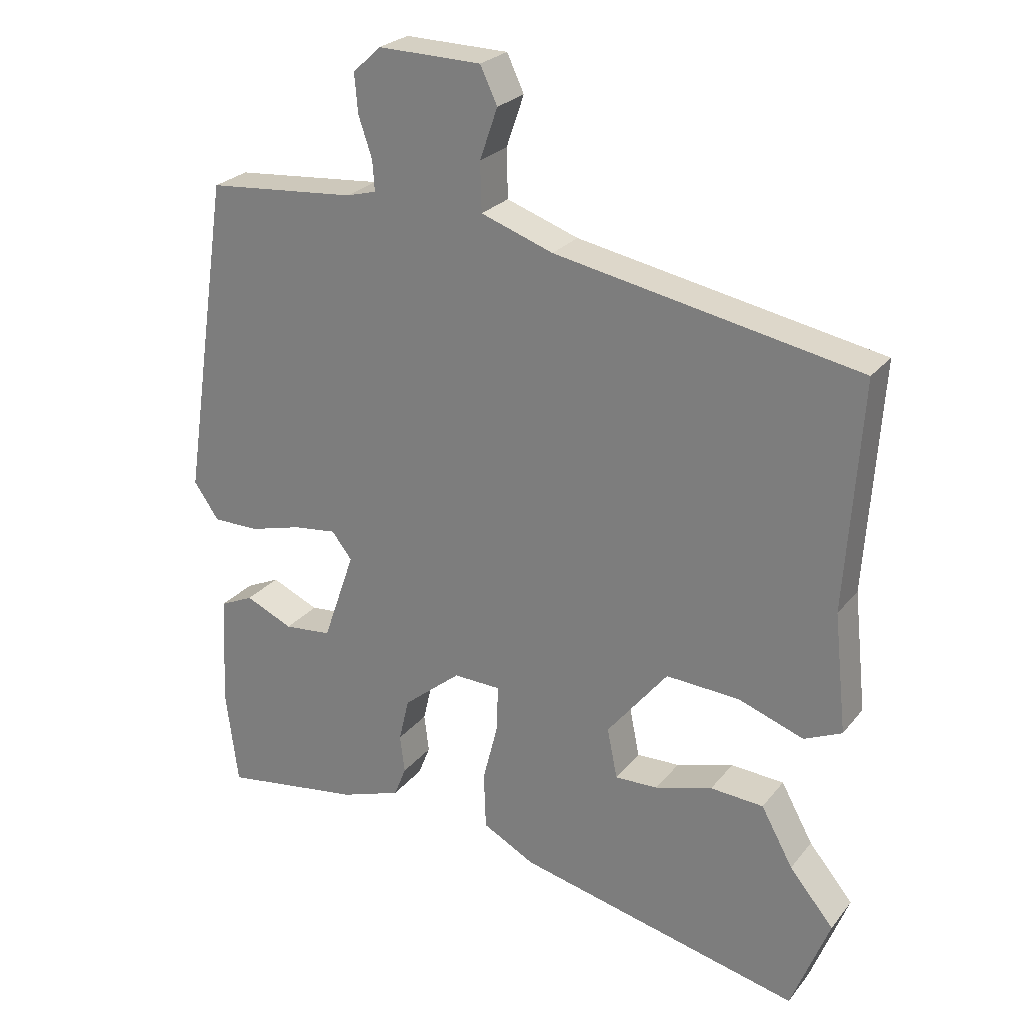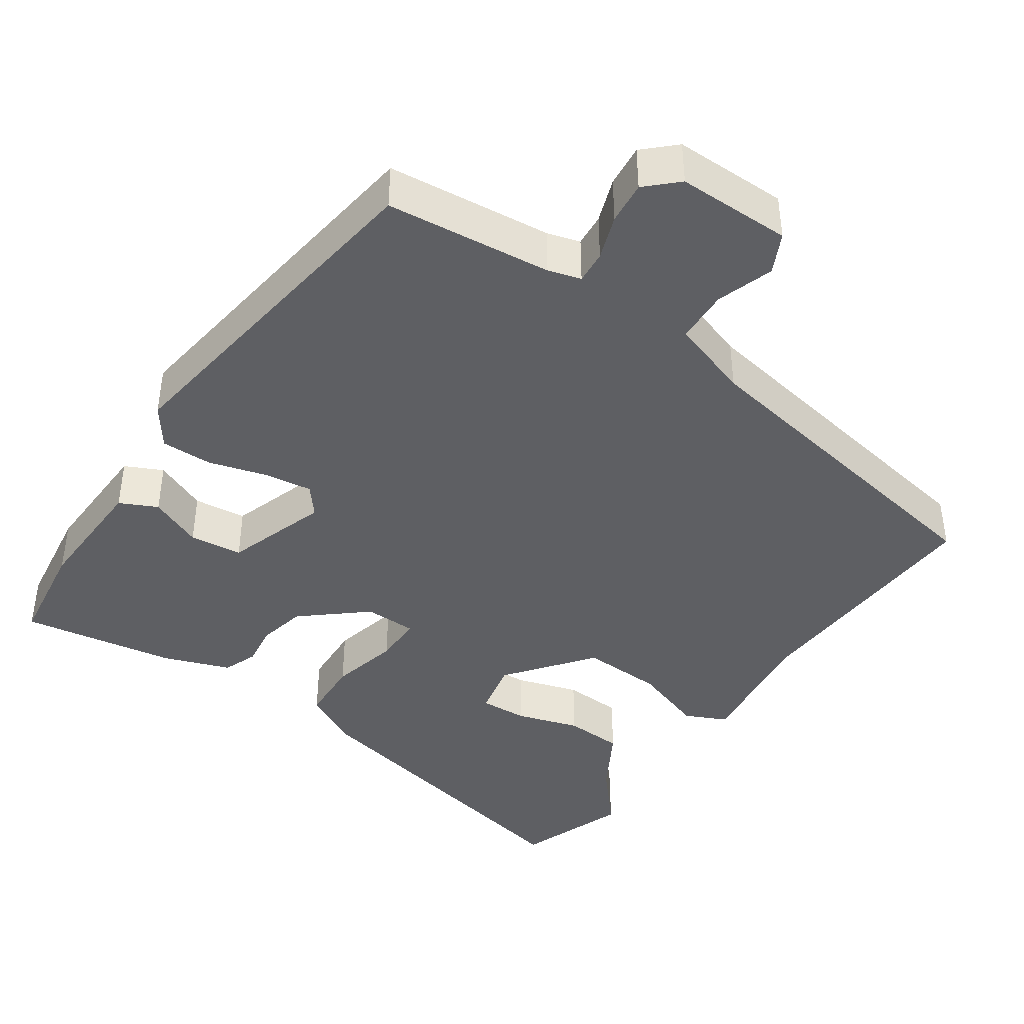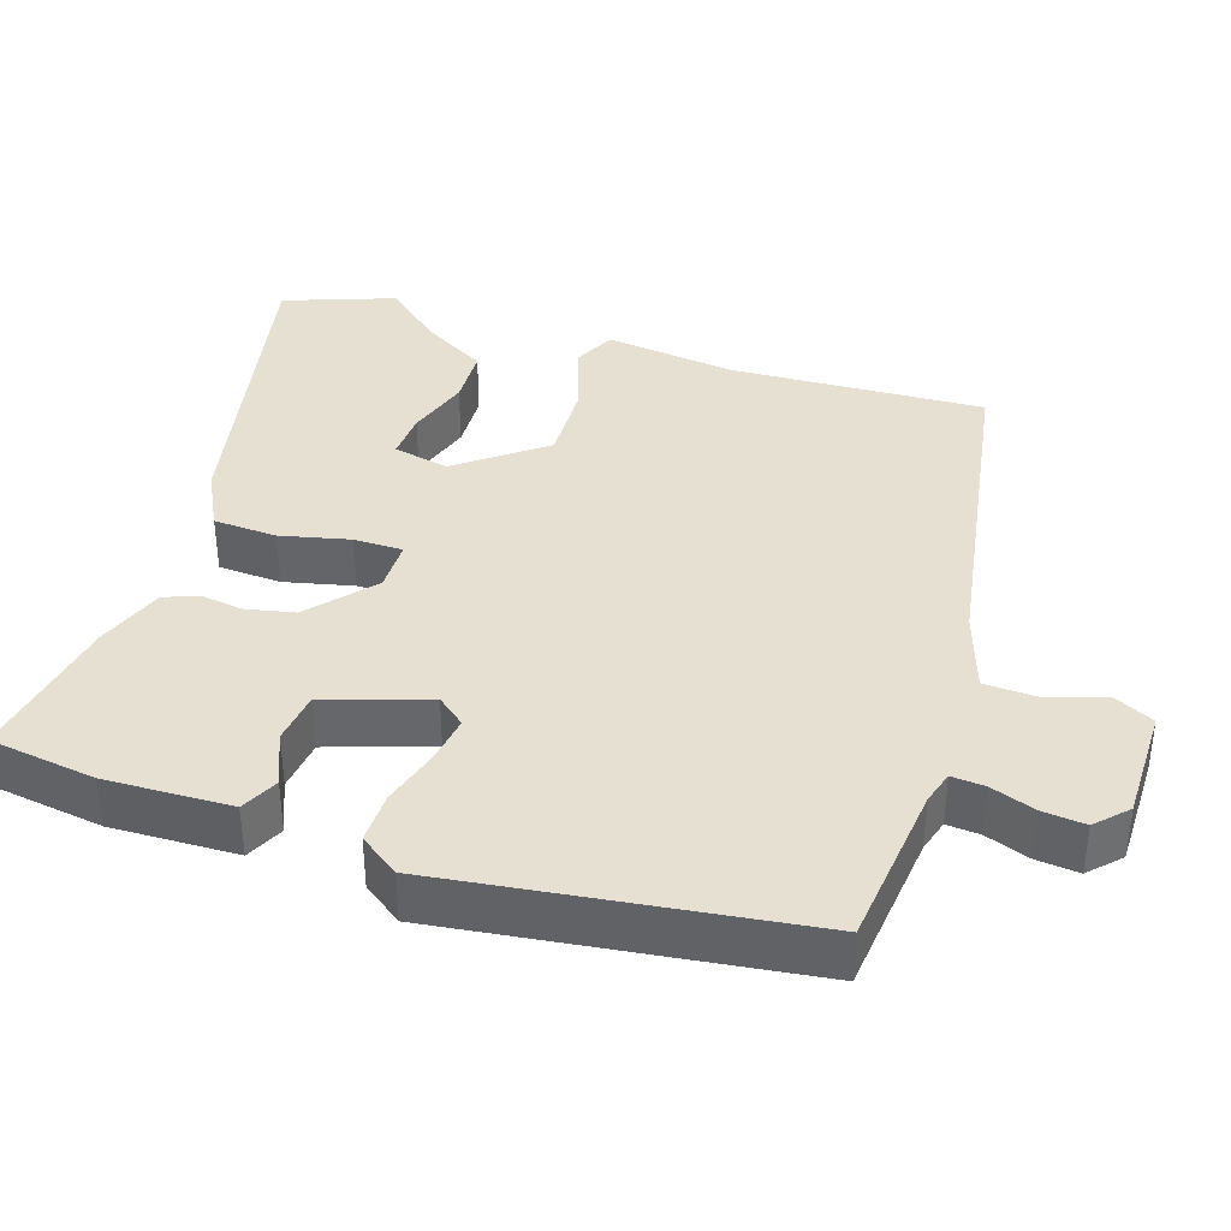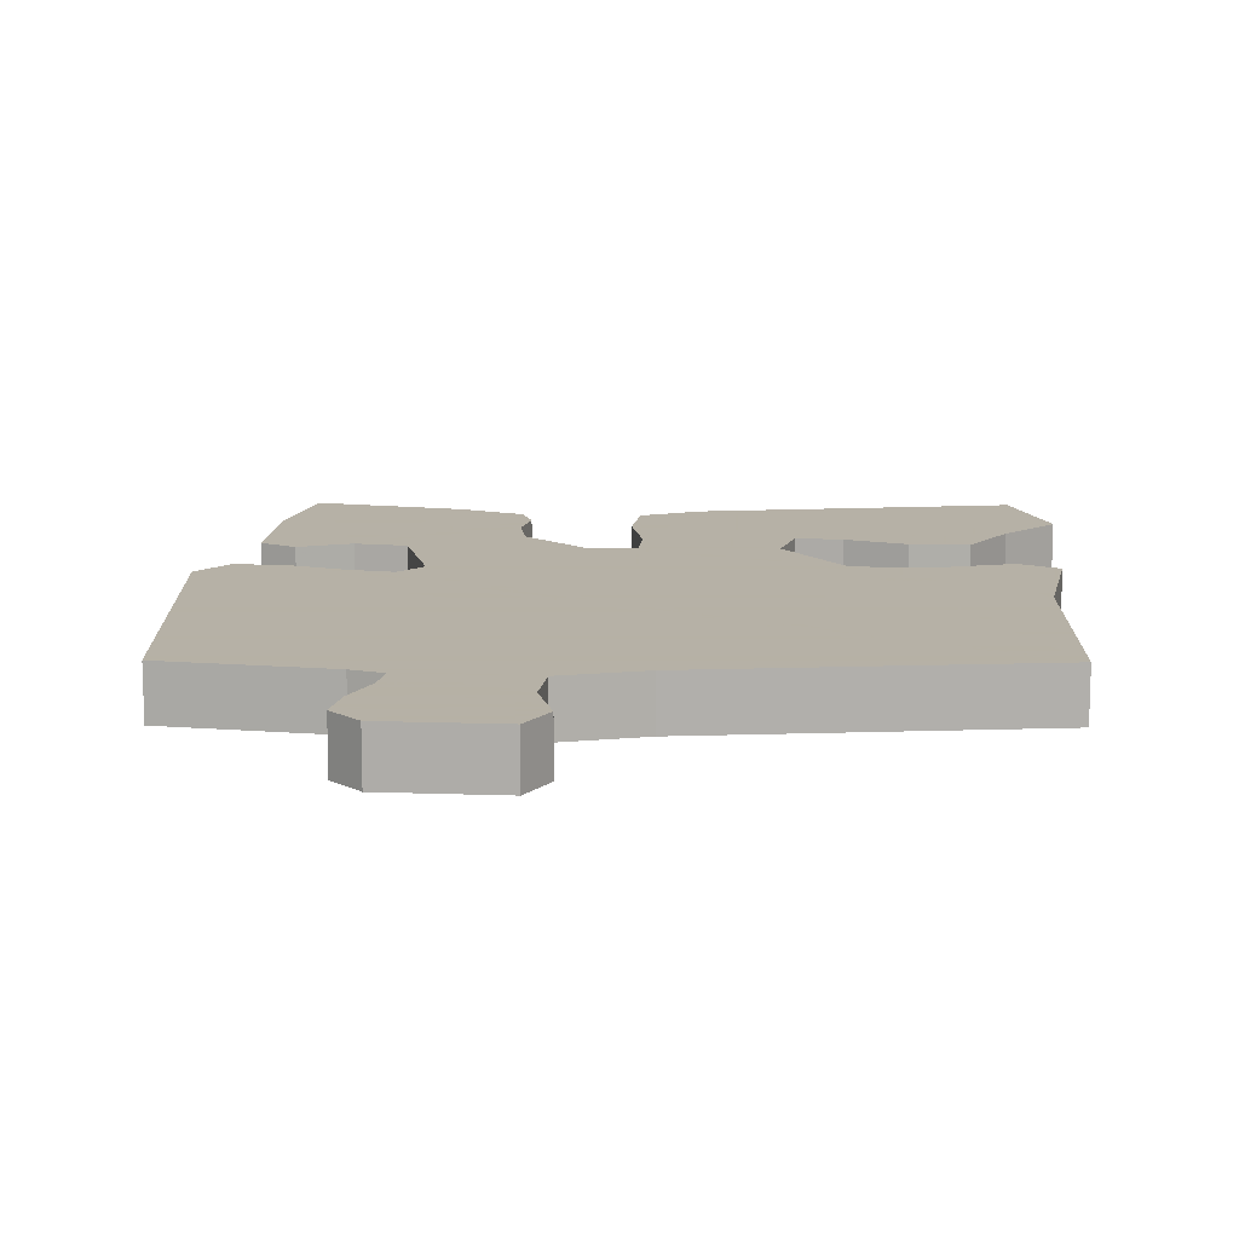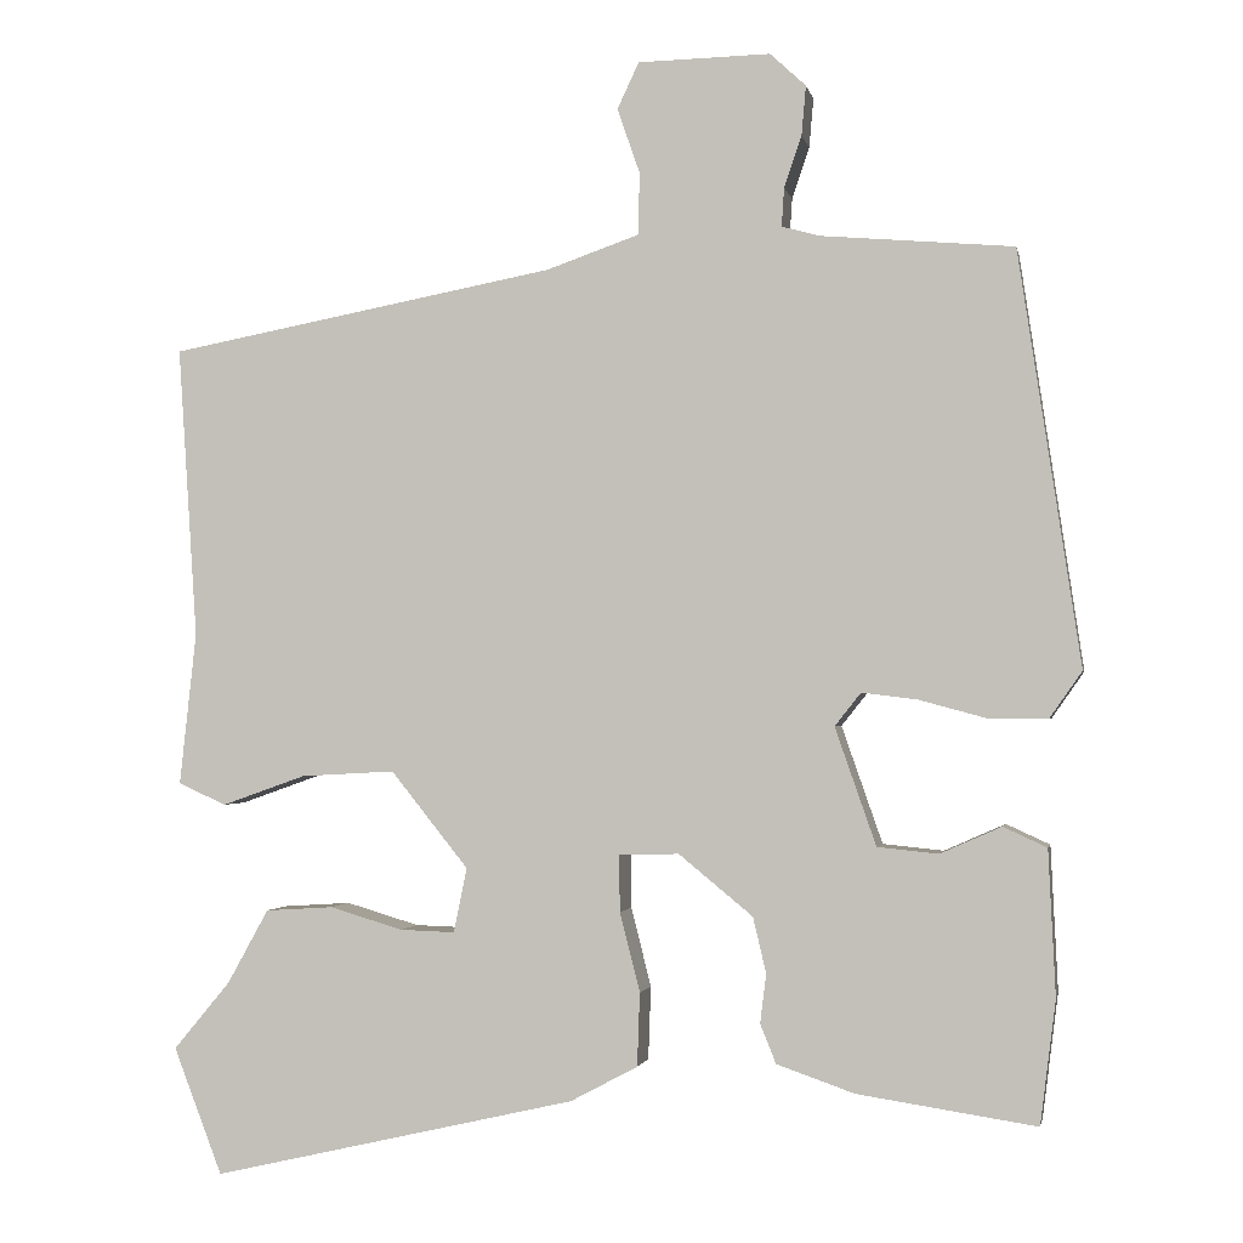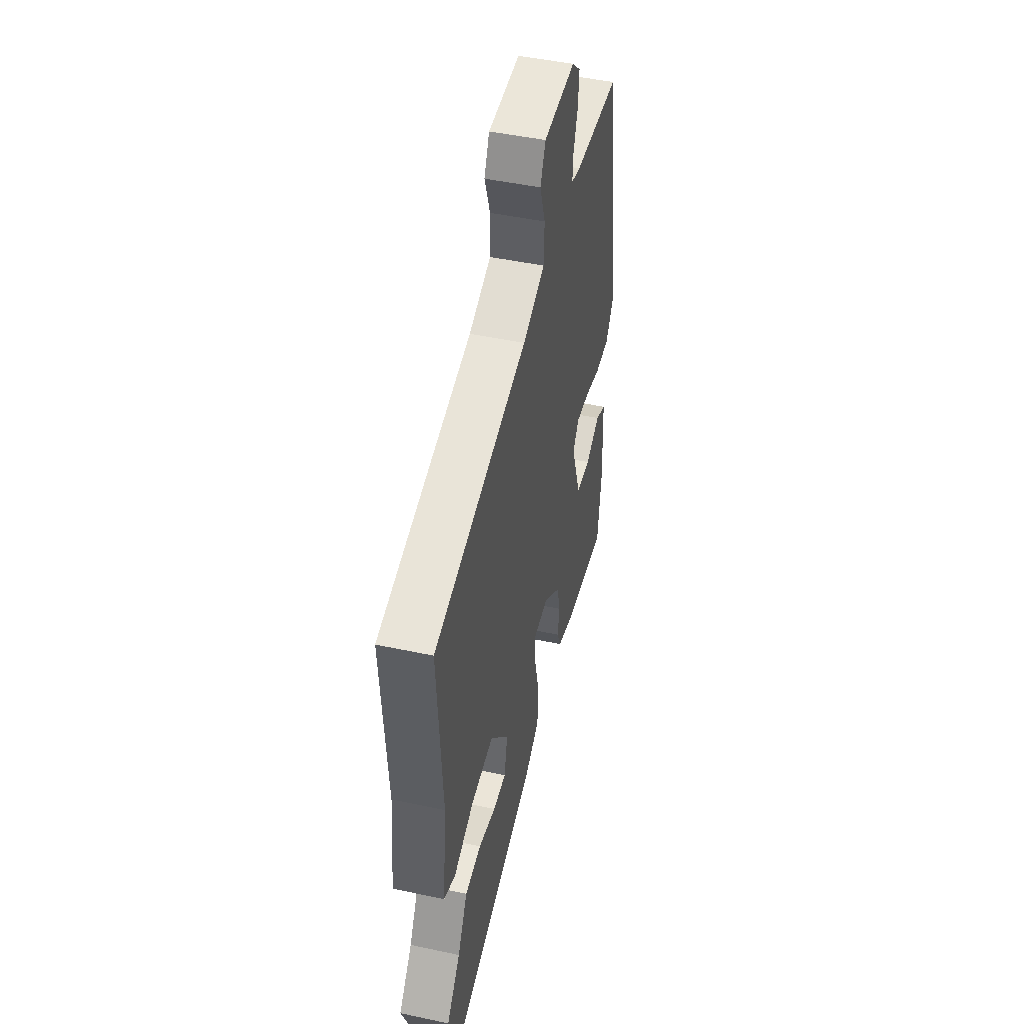
<metadata>
{"format":"obj","ext":"obj","renderer":"f3d","projection":"perspective","resolution":1024,"background":"white","views":[{"elev":25.3,"azim":29.4,"up":"+Z"},{"elev":-41.7,"azim":-33.6,"up":"+Y"},{"elev":37.8,"azim":-70.9,"up":"+Y"},{"elev":12.1,"azim":6.0,"up":"+Y"},{"elev":-1.7,"azim":-169.0,"up":"+Z"},{"elev":47.4,"azim":103.6,"up":"+Z"}]}
</metadata>
<code>
v 0.524 0.07 0.386
v 0.502 0.07 0.051
v 0.521 0.07 -0.124
v 0.466 0.07 -0.149
v 0.37 0.07 -0.115
v 0.262 0.07 -0.109
v 0.173 0.07 -0.22
v 0.188 0.07 -0.294
v 0.251 0.07 -0.292
v 0.335 0.07 -0.267
v 0.413 0.07 -0.272
v 0.46 0.07 -0.357
v 0.525 0.07 -0.435
v 0.469 0.07 -0.58
v 0.05 0.07 -0.484
v -0.027 0.07 -0.443
v -0.03 0.07 -0.359
v -0.007 0.07 -0.268
v -0.006 0.07 -0.203
v -0.075 0.07 -0.201
v -0.16 0.07 -0.271
v -0.175 0.07 -0.335
v -0.168 0.07 -0.391
v -0.186 0.07 -0.436
v -0.275 0.07 -0.467
v -0.48 0.07 -0.498
v -0.498 0.07 -0.356
v -0.49 0.07 -0.19
v -0.44 0.07 -0.167
v -0.37 0.07 -0.198
v -0.3 0.07 -0.191
v -0.253 0.07 -0.056
v -0.283 0.07 -0.018
v -0.347 0.07 -0.026
v -0.424 0.07 -0.047
v -0.492 0.07 -0.047
v -0.529 0.07 0.006
v -0.458 0.07 0.48
v -0.238 0.07 0.499
v -0.194 0.07 0.511
v -0.197 0.07 0.555
v -0.217 0.07 0.614
v -0.222 0.07 0.671
v -0.181 0.07 0.709
v -0.029 0.07 0.706
v -0.004 0.07 0.653
v -0.03 0.07 0.578
v -0.028 0.07 0.507
v 0.078 0.07 0.47
v 0.524 0 0.386
v 0.502 0 0.051
v 0.521 0 -0.124
v 0.466 0 -0.149
v 0.37 0 -0.115
v 0.262 0 -0.109
v 0.173 0 -0.22
v 0.188 0 -0.294
v 0.251 0 -0.292
v 0.335 0 -0.267
v 0.413 0 -0.272
v 0.46 0 -0.357
v 0.525 0 -0.435
v 0.469 0 -0.58
v 0.05 0 -0.484
v -0.027 0 -0.443
v -0.03 0 -0.359
v -0.007 0 -0.268
v -0.006 0 -0.203
v -0.075 0 -0.201
v -0.16 0 -0.271
v -0.175 0 -0.335
v -0.168 0 -0.391
v -0.186 0 -0.436
v -0.275 0 -0.467
v -0.48 0 -0.498
v -0.498 0 -0.356
v -0.49 0 -0.19
v -0.44 0 -0.167
v -0.37 0 -0.198
v -0.3 0 -0.191
v -0.253 0 -0.056
v -0.283 0 -0.018
v -0.347 0 -0.026
v -0.424 0 -0.047
v -0.492 0 -0.047
v -0.529 0 0.006
v -0.458 0 0.48
v -0.238 0 0.499
v -0.194 0 0.511
v -0.197 0 0.555
v -0.217 0 0.614
v -0.222 0 0.671
v -0.181 0 0.709
v -0.029 0 0.706
v -0.004 0 0.653
v -0.03 0 0.578
v -0.028 0 0.507
v 0.078 0 0.47
f 45 46 47
f 44 45 47
f 43 44 47
f 42 43 47
f 41 42 47
f 40 41 47 48
f 39 40 48 49
f 39 49 1
f 38 39 1
f 37 38 1
f 36 37 1
f 35 36 1
f 34 35 1
f 28 29 30
f 27 28 30
f 26 27 30
f 25 26 30
f 24 25 30
f 23 24 30
f 22 23 30
f 21 22 30 31
f 20 21 31 32
f 16 17 18
f 15 16 18
f 14 15 18
f 13 14 18
f 12 13 18
f 9 10 11 12
f 8 9 12
f 8 12 18
f 7 8 18 19
f 2 3 4 5
f 2 5 6
f 1 2 6
f 33 34 1
f 33 1 6
f 32 33 6
f 20 32 6
f 19 20 6
f 6 7 19
f 96 95 94
f 96 94 93
f 96 93 92
f 96 92 91
f 96 91 90
f 97 96 90 89
f 98 97 89 88
f 50 98 88
f 50 88 87
f 50 87 86
f 50 86 85
f 50 85 84
f 50 84 83
f 79 78 77
f 79 77 76
f 79 76 75
f 79 75 74
f 79 74 73
f 79 73 72
f 79 72 71
f 80 79 71 70
f 81 80 70 69
f 67 66 65
f 67 65 64
f 67 64 63
f 67 63 62
f 67 62 61
f 61 60 59 58
f 61 58 57
f 67 61 57
f 68 67 57 56
f 54 53 52 51
f 55 54 51
f 55 51 50
f 50 83 82
f 55 50 82
f 55 82 81
f 55 81 69
f 55 69 68
f 68 56 55
f 1 50 51 2
f 2 51 52 3
f 3 52 53 4
f 4 53 54 5
f 5 54 55 6
f 6 55 56 7
f 7 56 57 8
f 8 57 58 9
f 9 58 59 10
f 10 59 60 11
f 11 60 61 12
f 12 61 62 13
f 13 62 63 14
f 14 63 64 15
f 15 64 65 16
f 16 65 66 17
f 17 66 67 18
f 18 67 68 19
f 19 68 69 20
f 20 69 70 21
f 21 70 71 22
f 22 71 72 23
f 23 72 73 24
f 24 73 74 25
f 25 74 75 26
f 26 75 76 27
f 27 76 77 28
f 28 77 78 29
f 29 78 79 30
f 30 79 80 31
f 31 80 81 32
f 32 81 82 33
f 33 82 83 34
f 34 83 84 35
f 35 84 85 36
f 36 85 86 37
f 37 86 87 38
f 38 87 88 39
f 39 88 89 40
f 40 89 90 41
f 41 90 91 42
f 42 91 92 43
f 43 92 93 44
f 44 93 94 45
f 45 94 95 46
f 46 95 96 47
f 47 96 97 48
f 48 97 98 49
f 49 98 50 1

</code>
